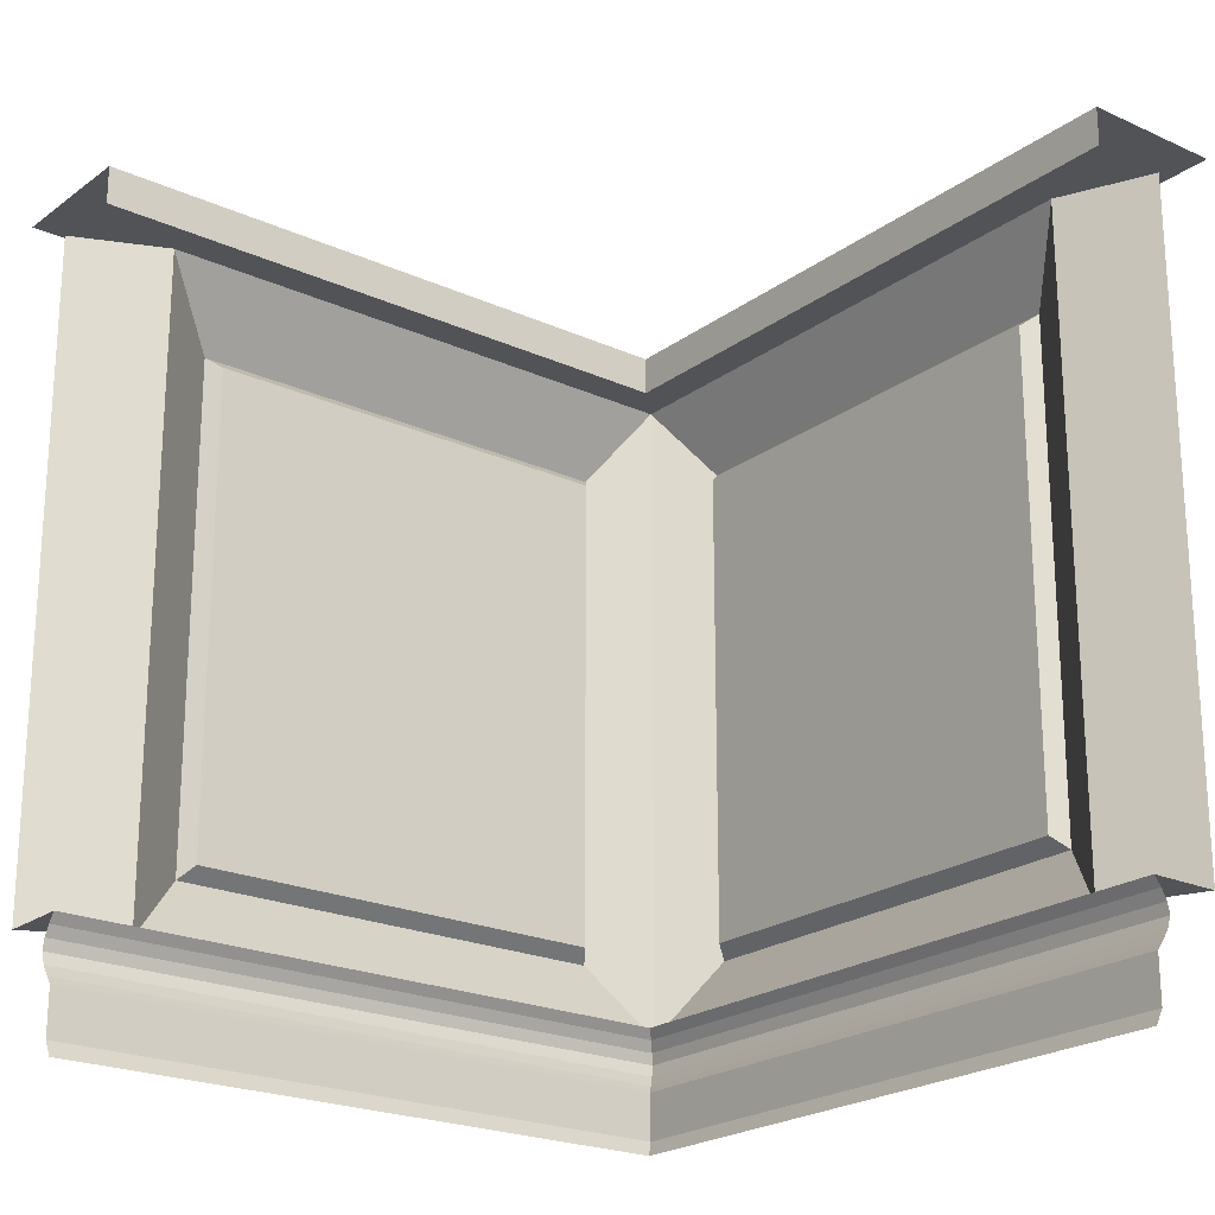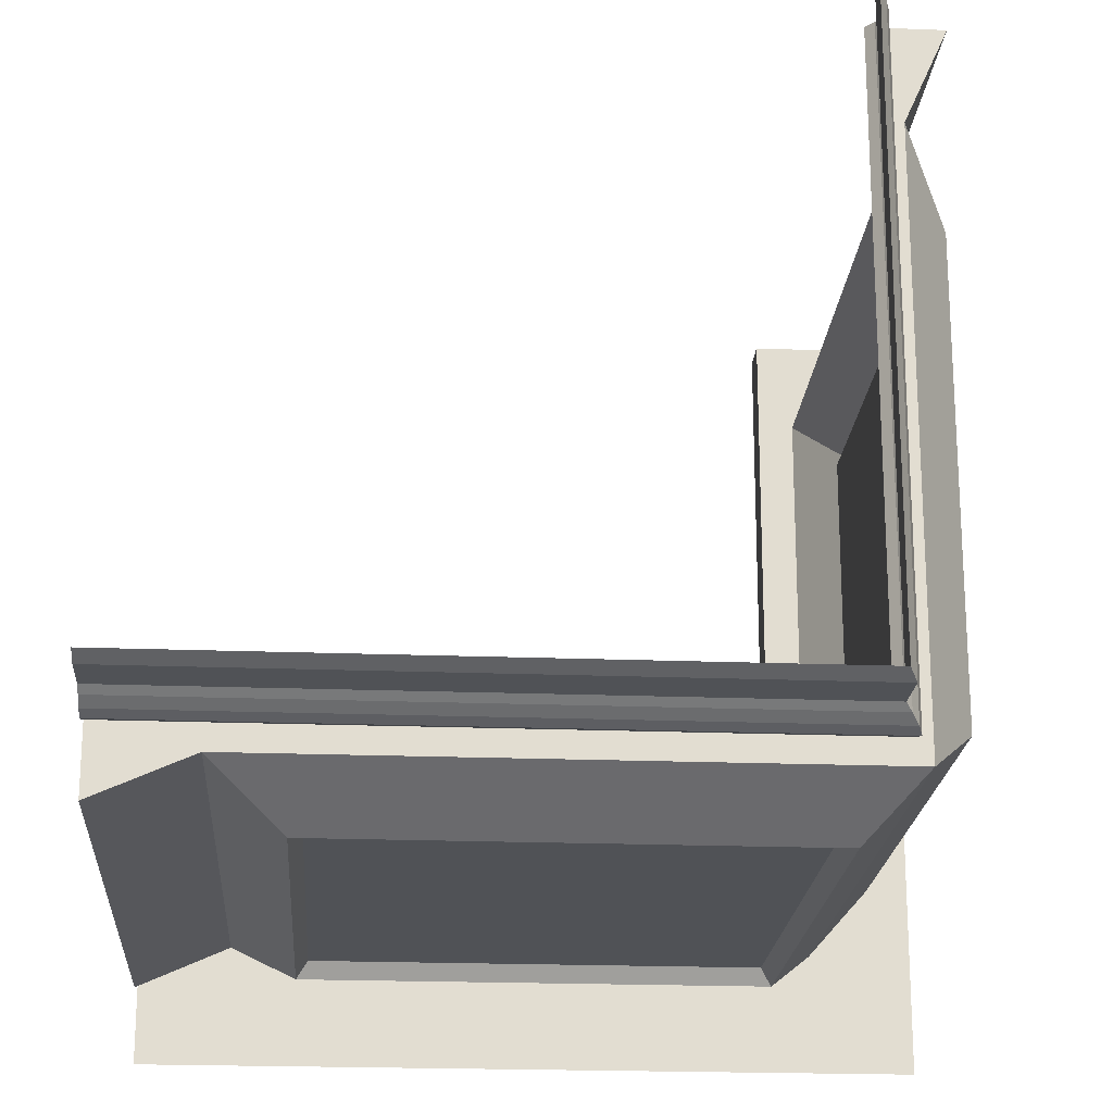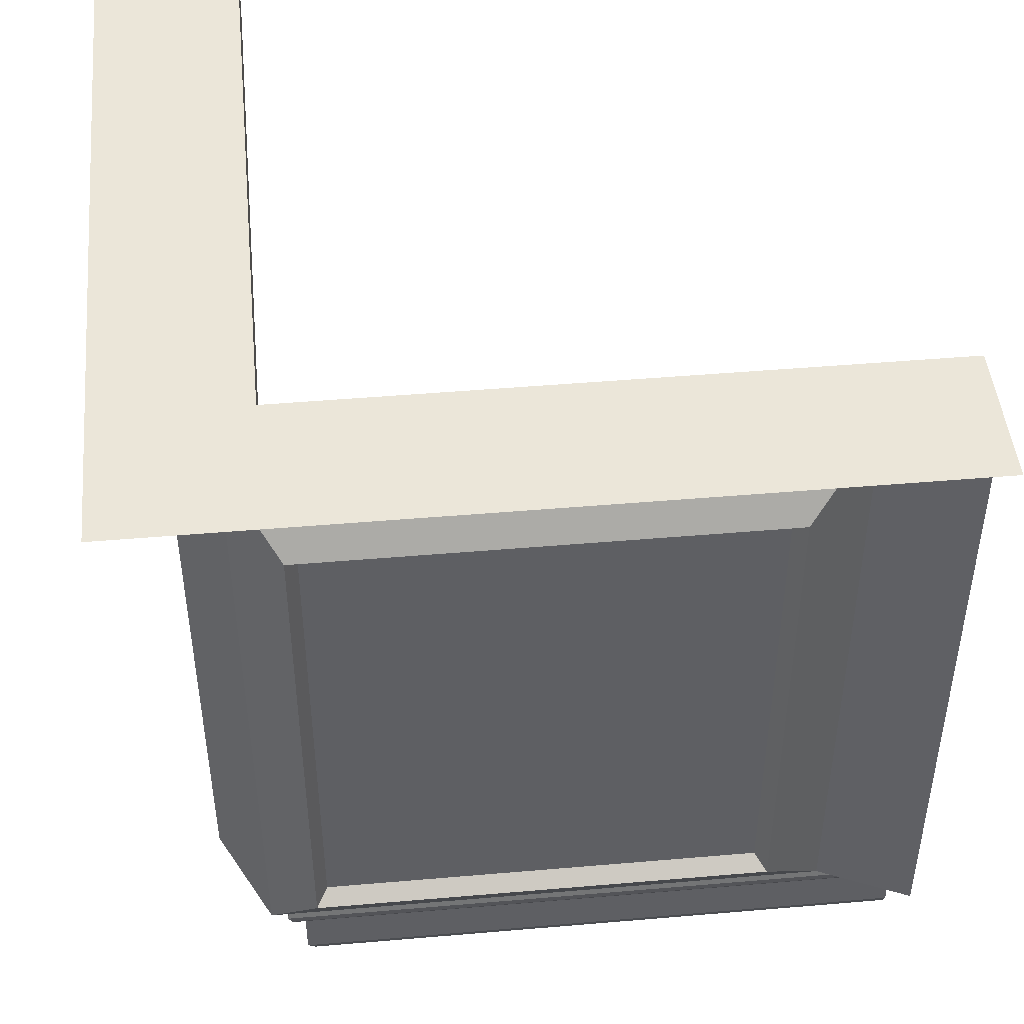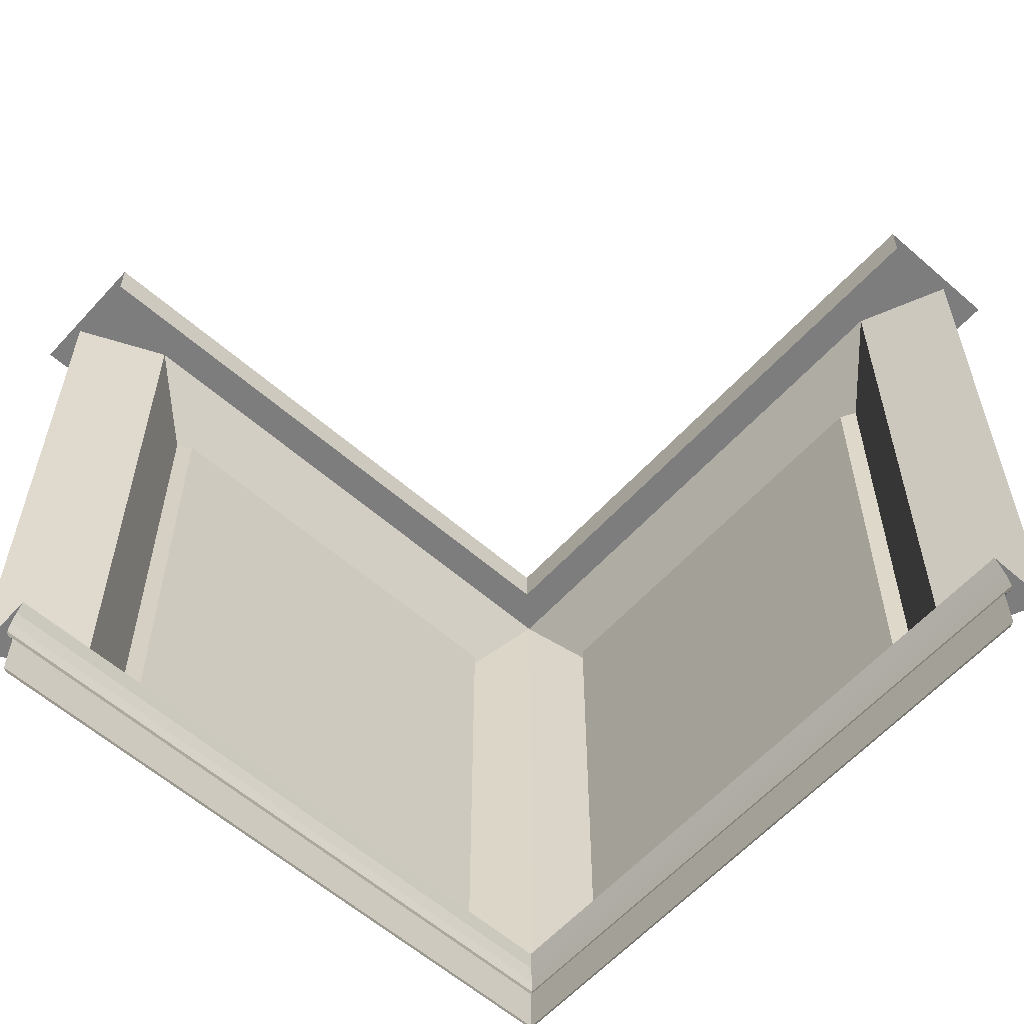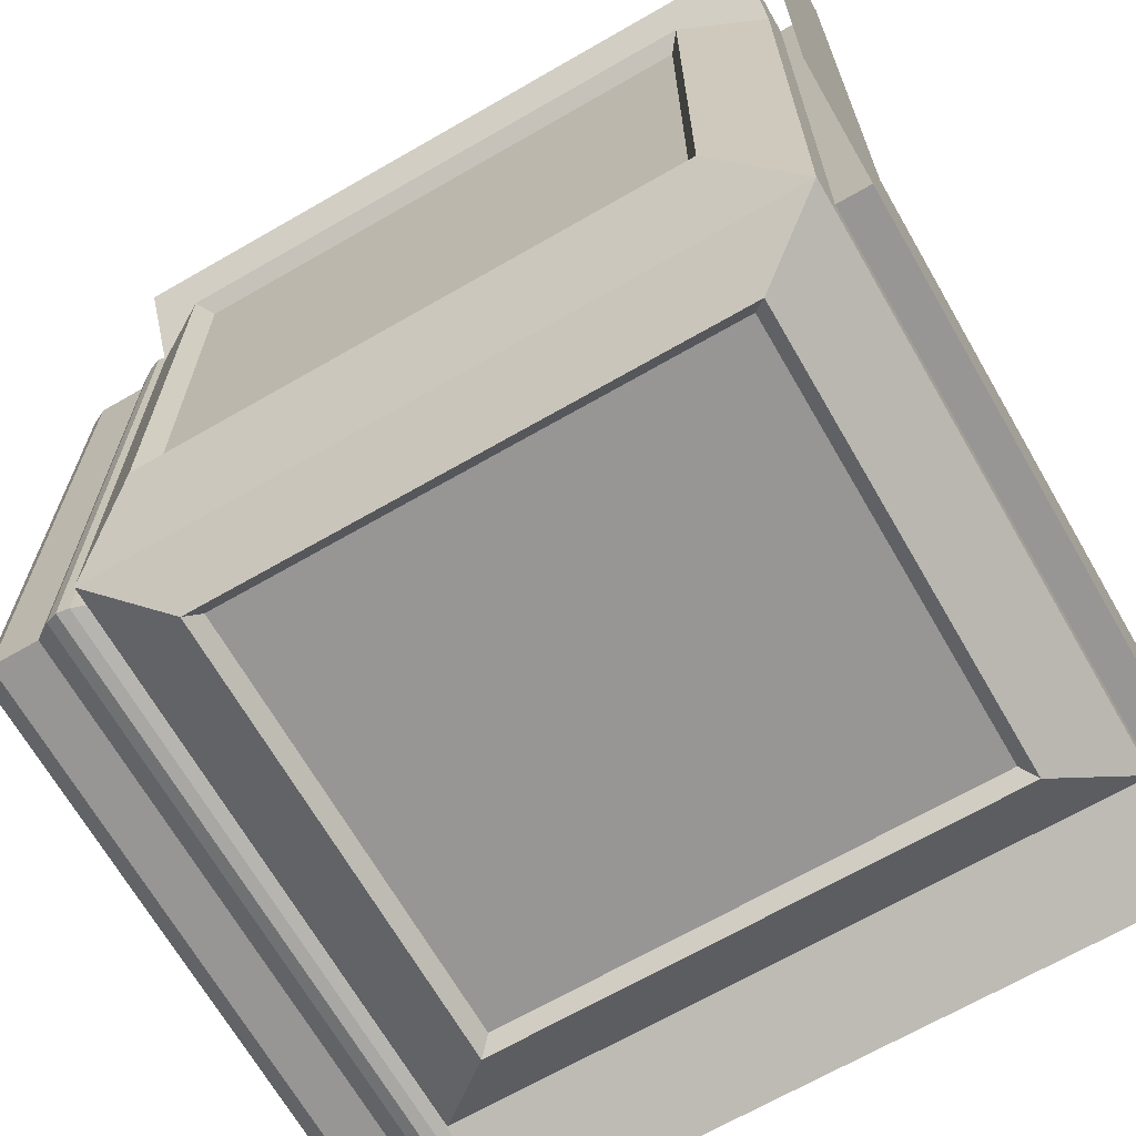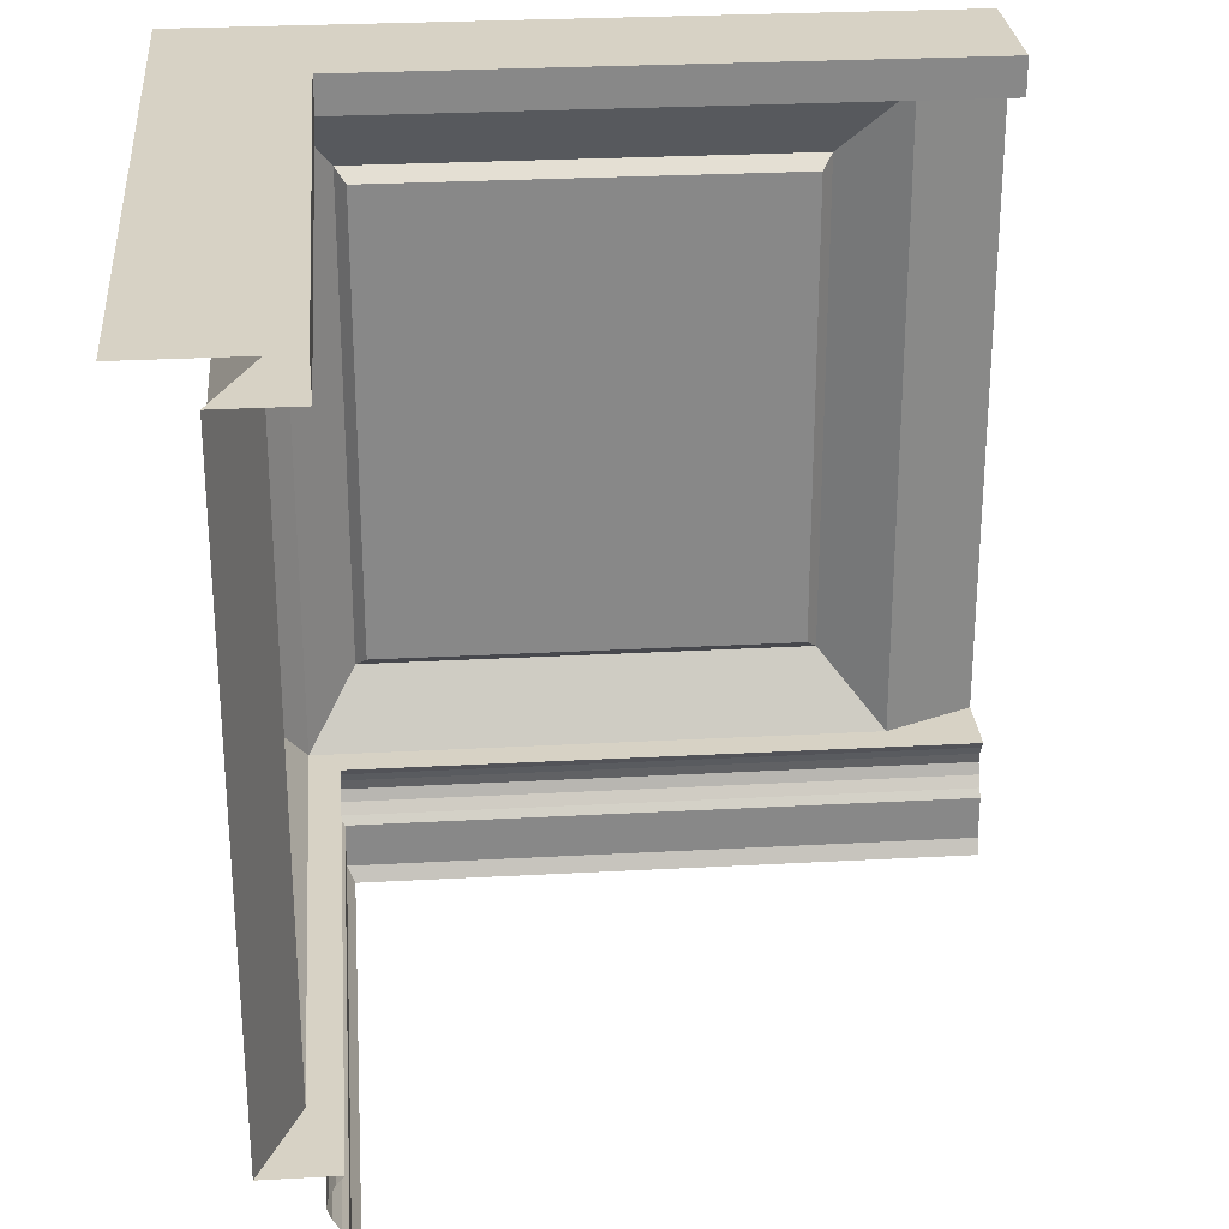
<metadata>
{"format":"obj","ext":"obj","renderer":"f3d","projection":"perspective","resolution":1024,"background":"white","views":[{"elev":-22.0,"azim":-38.4,"up":"+Y"},{"elev":-20.7,"azim":-4.0,"up":"+Z"},{"elev":46.7,"azim":174.4,"up":"+Y"},{"elev":-59.2,"azim":-41.9,"up":"+Y"},{"elev":-67.9,"azim":120.0,"up":"+Z"},{"elev":27.6,"azim":-94.8,"up":"+Y"}]}
</metadata>
<code>
g default
v 0.2037 0.255 0.163
v 0.2037 0.8426 0.163
v 0.19 0.2396 0.1444
v 0.19 0.858 0.1444
v 0.1106 0.9473 0.201
v 0.1106 0.1503 0.201
v 0.465 0.2396 0.1444
v 0.465 0.858 0.1444
v 0.465 0.255 0.163
v 0.465 0.8426 0.163
v 0.465 0.1503 0.201
v 0.465 0.9473 0.201
v -0 0.9473 0.1518
v -0 0.1503 0.1518
v 0.1106 0.1391 0.2296
v 0.465 0.1391 0.2296
v -0 0.1391 0.2296
v -0 0.1503 0.2387
v 0.465 0.1503 0.2387
v 0.1106 0.1503 0.2387
v 0.465 0.1266 0.2226
v -0 0.1266 0.2226
v 0.465 0.9937 0.2441
v 0.465 0.1132 0.2196
v -0 0.1132 0.2196
v 0.465 0.09847 0.2246
v -0 0.09847 0.2246
v -0 0.9473 0.2441
v 0.465 0.08498 0.2332
v -0 0.08498 0.2332
v 0.465 0.9473 0.2441
v 0.465 0.07533 0.2405
v -0 0.07533 0.2405
v 0.1106 0.9473 0.2441
v 0.465 0.01941 0.2405
v -0 0.01941 0.2405
v 0.1106 0.000774 0.2498
v 0.465 0.000774 0.2498
v -0 0.000774 0.2498
v 0.1106 0.9937 0.2441
v -0 0.9937 0.2441
v 0.1106 0.9937 0.1502
v 0.465 0.9937 0.1502
v -0 0.9937 0.1502
v 0.1106 0.1266 0.2225
v 0.1106 0.1132 0.2195
v 0.1106 0.09847 0.2245
v 0.1106 0.08498 0.2332
v 0.1106 0.07533 0.2404
v 0.1106 0.01941 0.2404
v 0.1106 0.9937 0.07
v 0.465 0.9937 0.07
v -0 0.9937 0.07
v 0.7263 0.255 0.163
v 0.7263 0.8426 0.163
v 0.74 0.2396 0.1444
v 0.74 0.858 0.1444
v 0.7559 0.9473 0.2441
v 0.7502 0.000774 0.2498
v 0.7755 0.09847 0.2245
v 0.7596 0.01941 0.2404
v 0.837 0.255 0.2737
v 0.837 0.8426 0.2737
v 0.8556 0.2396 0.26
v 0.8556 0.858 0.26
v 0.799 0.9473 0.201
v 0.799 0.1503 0.201
v 0.8556 0.2396 0.535
v 0.8556 0.858 0.535
v 0.837 0.255 0.535
v 0.837 0.8426 0.535
v 0.799 0.1503 0.535
v 0.799 0.9473 0.535
v 0.7704 0.1391 0.2296
v 0.7704 0.1391 0.535
v 0.7613 0.1503 0.535
v 0.7613 0.1503 0.2387
v 0.7774 0.1266 0.535
v 0.7559 0.9937 0.535
v 0.7804 0.1132 0.535
v 0.7754 0.09847 0.535
v 0.7668 0.08498 0.535
v 0.7559 0.9473 0.535
v 0.7595 0.07533 0.535
v 0.7595 0.01941 0.535
v 0.7502 0.000774 0.535
v 0.7559 0.9937 0.2441
v 0.8498 0.9937 0.1502
v 0.8498 0.9937 0.535
v 0.7775 0.1266 0.2225
v 0.7805 0.1132 0.2195
v 0.7668 0.08498 0.2332
v 0.7596 0.07533 0.2404
v 0.93 0.9937 0.07
v 0.93 0.9937 0.535
v 0.837 0.255 0.7963
v 0.837 0.8426 0.7963
v 0.8556 0.2396 0.81
v 0.8556 0.858 0.81
v 0.799 0.9473 0.8894
v 0.799 0.1503 0.8894
v 0.8482 0.9473 1
v 0.8482 0.1503 1
v 0.7704 0.1391 0.8894
v 0.7704 0.1391 1
v 0.7613 0.1503 1
v 0.7613 0.1503 0.8894
v 0.7774 0.1266 1
v 0.7804 0.1132 1
v 0.7754 0.09847 1
v 0.7559 0.9473 1
v 0.7668 0.08498 1
v 0.7595 0.07533 1
v 0.7559 0.9473 0.8894
v 0.7595 0.01941 1
v 0.7502 0.000774 0.8894
v 0.7502 0.000774 1
v 0.7559 0.9937 0.8894
v 0.7559 0.9937 1
v 0.8498 0.9937 0.8894
v 0.8498 0.9937 1
v 0.7775 0.1266 0.8894
v 0.7805 0.1132 0.8894
v 0.7755 0.09847 0.8894
v 0.7668 0.08498 0.8894
v 0.7596 0.07533 0.8894
v 0.7596 0.01941 0.8894
v 0.93 0.9937 0.8894
v 0.93 0.9937 1
g CornerBase3
f 1 2 4 3
f 9 10 2 1
f 8 4 2 10
f 4 8 12 5
f 7 3 6 11
f 3 4 5 6
f 3 7 9 1
f 6 5 13 14
f 6 14 18 20
f 19 20 15 16
f 11 6 20 19
f 20 18 17 15
f 13 5 34 28
f 5 12 31 34
f 28 34 40 41
f 34 31 23 40
f 41 40 42 44
f 40 23 43 42
f 39 37 50 36
f 36 50 49 33
f 33 49 48 30
f 30 48 47 27
f 27 47 46 25
f 25 46 45 22
f 22 45 15 17
f 16 15 45 21
f 24 21 45 46
f 26 24 46 47
f 29 26 47 48
f 32 29 48 49
f 35 32 49 50
f 37 38 35 50
f 44 42 51 53
f 42 43 52 51
f 54 56 57 55
f 9 54 55 10
f 8 10 55 57
f 57 66 12 8
f 7 11 67 56
f 56 67 66 57
f 56 54 9 7
f 19 16 74 77
f 11 19 77 67
f 66 58 31 12
f 58 87 23 31
f 87 88 43 23
f 16 21 90 74
f 24 91 90 21
f 26 60 91 24
f 29 92 60 26
f 32 93 92 29
f 35 61 93 32
f 59 61 35 38
f 88 94 52 43
f 62 63 65 64
f 70 71 63 62
f 69 65 63 71
f 65 69 73 66
f 68 64 67 72
f 64 65 66 67
f 64 68 70 62
f 76 77 74 75
f 72 67 77 76
f 66 73 83 58
f 58 83 79 87
f 87 79 89 88
f 75 74 90 78
f 80 78 90 91
f 81 80 91 60
f 82 81 60 92
f 84 82 92 93
f 85 84 93 61
f 59 86 85 61
f 88 89 95 94
f 96 98 99 97
f 70 96 97 71
f 69 71 97 99
f 99 100 73 69
f 68 72 101 98
f 98 101 100 99
f 98 96 70 68
f 101 103 102 100
f 101 107 106 103
f 76 75 104 107
f 72 76 107 101
f 107 104 105 106
f 102 111 114 100
f 100 114 83 73
f 111 119 118 114
f 114 118 79 83
f 119 121 120 118
f 118 120 89 79
f 117 115 127 116
f 115 113 126 127
f 113 112 125 126
f 112 110 124 125
f 110 109 123 124
f 109 108 122 123
f 108 105 104 122
f 75 78 122 104
f 80 123 122 78
f 81 124 123 80
f 82 125 124 81
f 84 126 125 82
f 85 127 126 84
f 116 127 85 86
f 121 129 128 120
f 120 128 95 89

</code>
